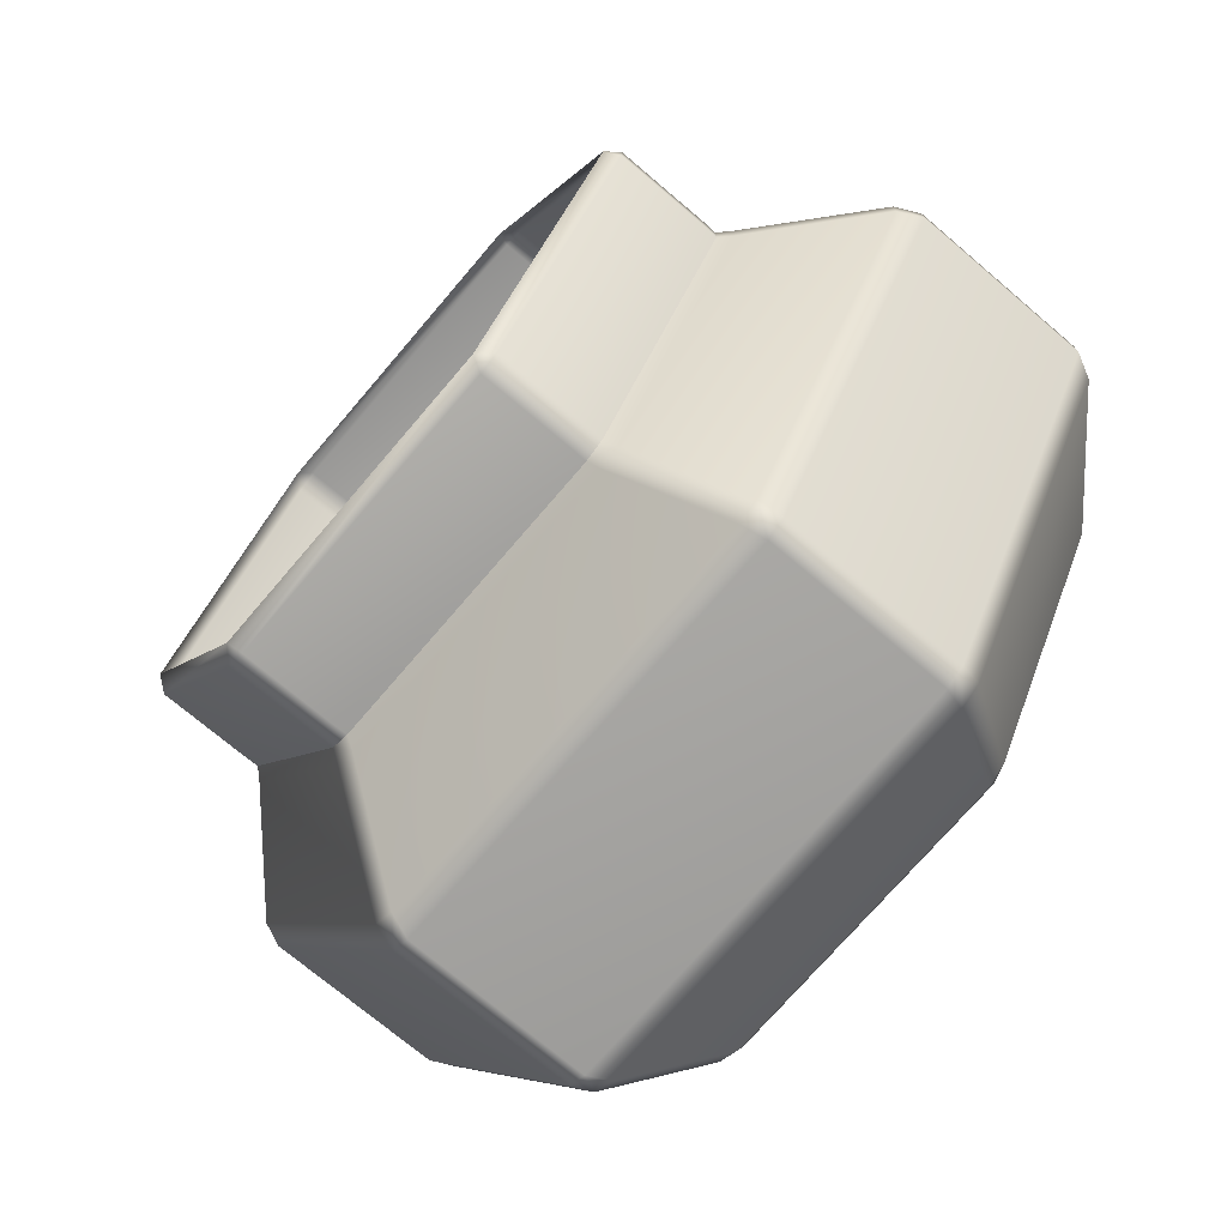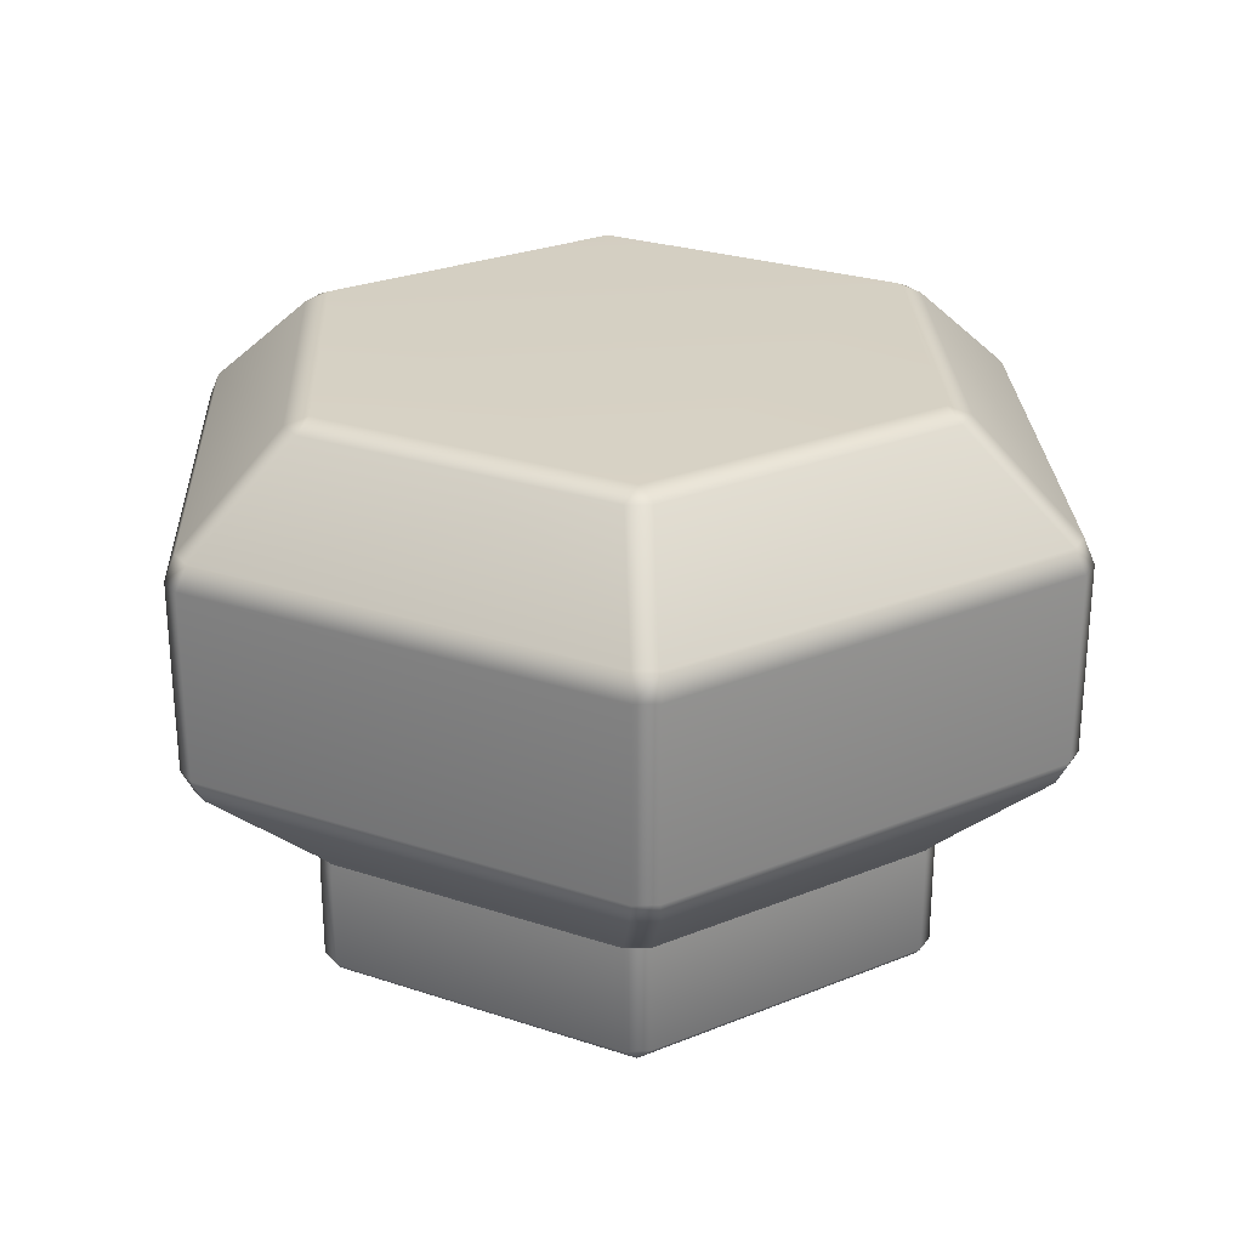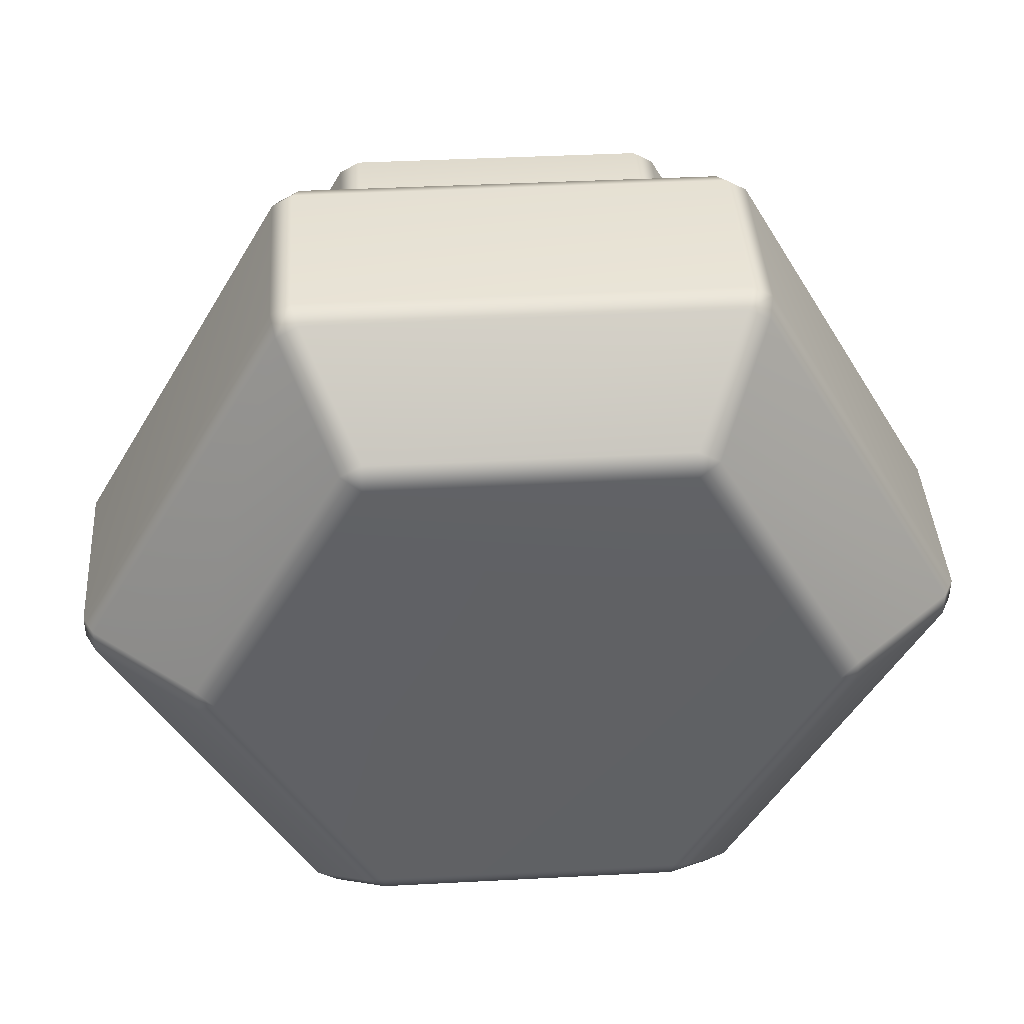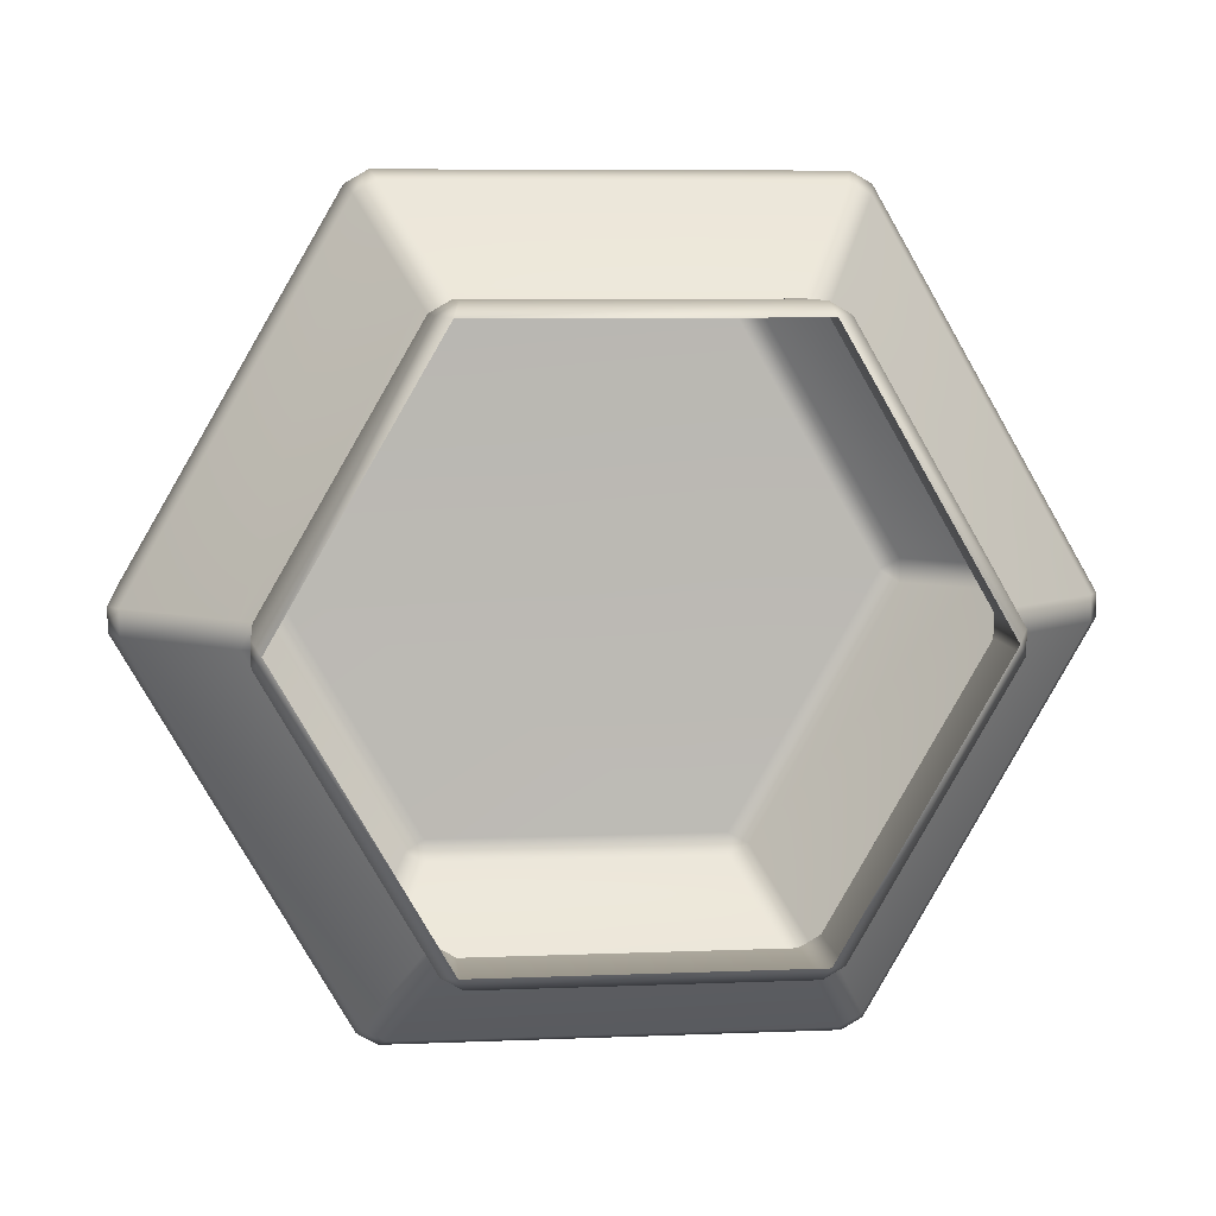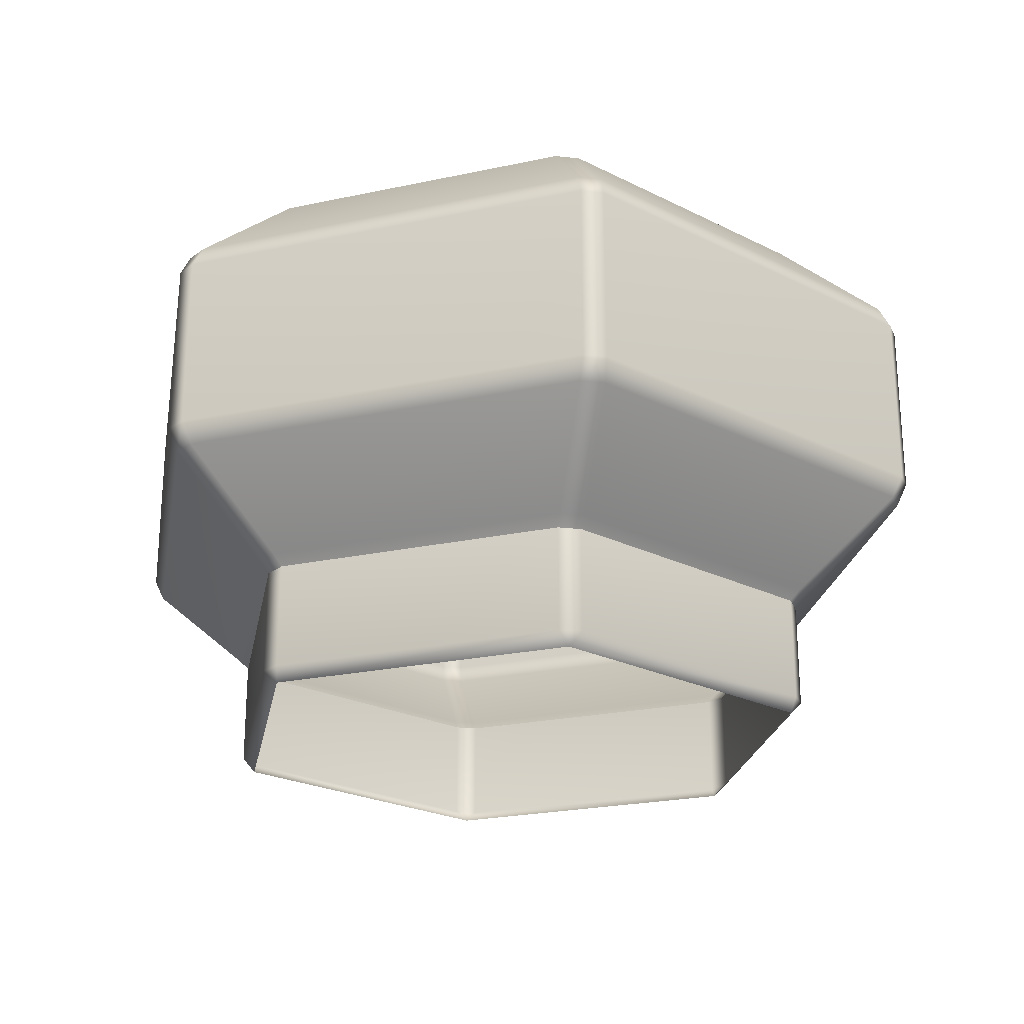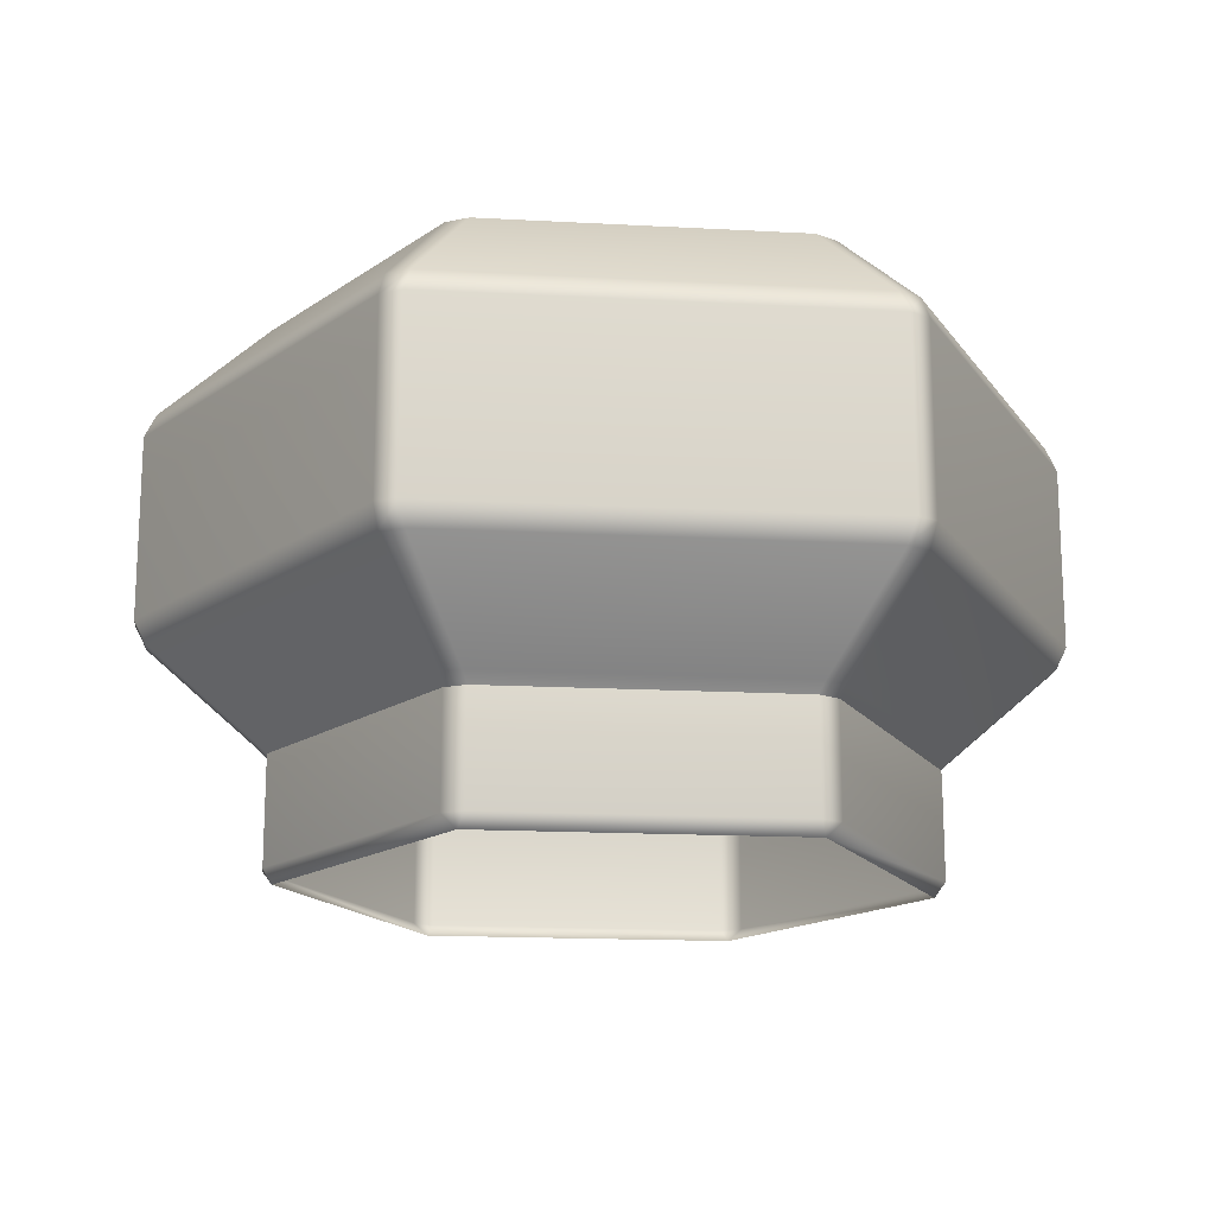
<metadata>
{"format":"obj","ext":"obj","renderer":"f3d","projection":"perspective","resolution":1024,"background":"white","views":[{"elev":-72.4,"azim":49.6,"up":"+Z"},{"elev":26.5,"azim":147.5,"up":"+Y"},{"elev":40.6,"azim":176.3,"up":"+Z"},{"elev":7.3,"azim":-6.6,"up":"+Z"},{"elev":-23.7,"azim":19.8,"up":"+Y"},{"elev":-16.5,"azim":53.7,"up":"+Y"}]}
</metadata>
<code>
g ENV_S10_Retro_Grav_Top_Piece_01a_MO
v 0.5269 -0.06732 -0.8607
v 0.5269 0.3425 -0.8607
v 0.482 -0.06732 -0.8867
v 0.482 0.3425 -0.8867
v -0.482 -0.06732 -0.8867
v -0.482 0.3425 -0.8867
v -0.5269 -0.06732 -0.8607
v -0.5269 0.3425 -0.8607
v 1.009 -0.06732 0.02597
v 1.009 0.3425 0.02597
v 1.009 -0.06732 -0.02597
v 1.009 0.3425 -0.02597
v -0.3826 -0.3773 0.6108
v -0.7202 -0.3773 0.02597
v -0.7192 -0.35 0.02668
v -0.3827 -0.35 0.6095
v -0.3365 -0.35 0.6362
v -0.3376 -0.3773 0.6367
v -0.3376 -0.5924 0.6367
v 0.3376 -0.3773 0.6367
v 0.3365 -0.35 0.6362
v -0.3826 -0.5924 0.6108
v 0.3827 -0.35 0.6095
v -0.3503 -0.6224 0.6068
v 0.3376 -0.5924 0.6367
v -0.7006 -0.6224 1.538e-05
v -0.7202 -0.5924 0.02597
v 0.3503 -0.6224 0.6068
v 0.3826 -0.5924 0.6108
v 0.3826 -0.3773 0.6108
v 0.7192 -0.35 0.02668
v 0.7202 -0.5924 0.02597
v 0.7202 -0.3773 0.02597
v 0.7006 -0.6224 1.538e-05
v 0.7192 -0.35 -0.02668
v 0.7202 -0.5924 -0.02597
v 0.7202 -0.3773 -0.02597
v 0.3827 -0.35 -0.6095
v 0.3826 -0.5924 -0.6108
v 0.3826 -0.3773 -0.6108
v 0.3503 -0.6224 -0.6068
v 0.3365 -0.35 -0.6362
v 0.3376 -0.5924 -0.6367
v 0.3376 -0.3773 -0.6367
v -0.3376 -0.5924 -0.6367
v -0.3376 -0.3773 -0.6367
v -0.3365 -0.35 -0.6362
v -0.3503 -0.6224 -0.6068
v -0.3827 -0.35 -0.6095
v -0.3826 -0.5924 -0.6108
v -0.3826 -0.3773 -0.6108
v -0.7202 -0.5924 -0.02597
v -0.7006 -0.6224 1.538e-05
v -0.7202 -0.5924 0.02597
v -0.7202 -0.3773 -0.02597
v -0.7192 -0.35 -0.02668
v -0.7202 -0.3773 0.02597
v -0.7192 -0.35 0.02668
v -1.009 -0.06732 -0.02597
v -1.009 0.3425 -0.02597
v -1.009 -0.06732 0.02597
v -1.009 0.3425 0.02597
v -0.5269 -0.06732 0.8607
v -0.5269 0.3425 0.8607
v -0.482 -0.06732 0.8867
v -0.482 0.3425 0.8867
v 0.482 -0.06732 0.8867
v 0.482 0.3425 0.8867
v 0.5269 -0.06732 0.8607
v 0.5269 0.3425 0.8607
v 0.4673 -0.1185 -0.8655
v -0.4673 -0.1185 -0.8655
v 0.3475 -0.3261 -0.658
v -0.3475 -0.3261 -0.658
v 0.3961 -0.3261 -0.6299
v 0.7436 -0.3261 -0.02806
v 0.5159 -0.1185 -0.8375
v 0.9832 -0.1185 -0.02806
v -0.5159 -0.1185 -0.8375
v -0.9832 -0.1185 -0.02806
v -0.3961 -0.3261 -0.6299
v -0.7436 -0.3261 -0.02806
v -0.9832 -0.1185 0.02806
v -0.5159 -0.1185 0.8375
v -0.7436 -0.3261 0.02806
v -0.3961 -0.3261 0.6299
v -0.4673 -0.1185 0.8655
v 0.4673 -0.1185 0.8655
v -0.3475 -0.3261 0.658
v 0.3475 -0.3261 0.658
v 0.5159 -0.1185 0.8375
v 0.9832 -0.1185 0.02806
v 0.3961 -0.3261 0.6299
v 0.7436 -0.3261 0.02806
v 0.5159 0.3937 -0.8375
v 0.9832 0.3937 -0.02806
v 0.3961 0.6012 -0.6299
v 0.7436 0.6012 -0.02806
v 0.3475 0.6012 -0.658
v -0.3475 0.6012 -0.658
v 0.4673 0.3937 -0.8655
v -0.4673 0.3937 -0.8655
v -0.3961 0.6012 -0.6299
v -0.7436 0.6012 -0.02806
v -0.5159 0.3937 -0.8375
v -0.9832 0.3937 -0.02806
v -0.7436 0.6012 0.02806
v -0.3961 0.6012 0.6299
v -0.9832 0.3937 0.02806
v -0.5159 0.3937 0.8375
v -0.3475 0.6012 0.658
v 0.3475 0.6012 0.658
v -0.4673 0.3937 0.8655
v 0.4673 0.3937 0.8655
v 0.3961 0.6012 0.6299
v 0.7436 0.6012 0.02806
v 0.5159 0.3937 0.8375
v 0.9832 0.3937 0.02806
v 0.482 -0.06732 -0.8867
v 0.482 0.3425 -0.8867
v -0.482 -0.06732 -0.8867
v -0.482 0.3425 -0.8867
v -0.5269 -0.06732 -0.8607
v -0.5269 0.3425 -0.8607
v -1.009 -0.06732 -0.02597
v -1.009 0.3425 -0.02597
v -1.009 -0.06732 0.02597
v -1.009 0.3425 0.02597
v -0.5269 -0.06732 0.8607
v -0.5269 0.3425 0.8607
v -0.482 -0.06732 0.8867
v -0.482 0.3425 0.8867
v 0.482 -0.06732 0.8867
v 0.482 0.3425 0.8867
v 0.5269 -0.06732 0.8607
v 0.5269 0.3425 0.8607
v 1.009 -0.06732 0.02597
v 1.009 0.3425 0.02597
v 1.009 -0.06732 -0.02597
v 1.009 0.3425 -0.02597
v 0.5269 -0.06732 -0.8607
v 0.5269 0.3425 -0.8607
v -0.3376 -0.3773 -0.6367
v -0.3376 -0.5924 -0.6367
v 0.3376 -0.3773 -0.6367
v 0.3376 -0.5924 -0.6367
v 0.3826 -0.3773 -0.6108
v 0.3826 -0.5924 -0.6108
v 0.7202 -0.3773 -0.02597
v 0.7202 -0.5924 -0.02597
v -0.7202 -0.3773 -0.02597
v -0.7202 -0.5924 -0.02597
v -0.3826 -0.3773 -0.6108
v -0.3826 -0.5924 -0.6108
v -0.3826 -0.3773 0.6108
v -0.3826 -0.5924 0.6108
v -0.7202 -0.3773 0.02597
v -0.7202 -0.5924 0.02597
v 0.3376 -0.3773 0.6367
v 0.3376 -0.5924 0.6367
v -0.3376 -0.3773 0.6367
v -0.3376 -0.5924 0.6367
v 0.7202 -0.3773 0.02597
v 0.7202 -0.5924 0.02597
v 0.3826 -0.3773 0.6108
v 0.3826 -0.5924 0.6108
v 0.7006 0.6224 1.538e-05
v 0.3503 0.6224 0.6068
v 0.3503 0.6224 -0.6068
v -0.3503 0.6224 0.6068
v -0.7006 0.6224 1.538e-05
v -0.3503 0.6224 -0.6068
v -0.3365 -0.35 -0.6362
v -0.3475 -0.3261 -0.658
v -0.3827 -0.35 -0.6095
v 0.3365 -0.35 -0.6362
v -0.3961 -0.3261 -0.6299
v 0.3475 -0.3261 -0.658
v -0.4673 -0.1185 -0.8655
v -0.7436 -0.3261 -0.02806
v -0.7192 -0.35 -0.02668
v -0.7192 -0.35 0.02668
v -0.5159 -0.1185 -0.8375
v 0.3961 -0.3261 -0.6299
v 0.3827 -0.35 -0.6095
v 0.5159 -0.1185 -0.8375
v 0.7436 -0.3261 -0.02806
v 0.7192 -0.35 -0.02668
v 0.4673 -0.1185 -0.8655
v -0.7436 -0.3261 0.02806
v -0.9832 -0.1185 -0.02806
v -0.3961 -0.3261 0.6299
v -0.3827 -0.35 0.6095
v -0.3365 -0.35 0.6362
v -0.9832 -0.1185 0.02806
v 0.7436 -0.3261 0.02806
v 0.7192 -0.35 0.02668
v 0.9832 -0.1185 0.02806
v 0.3961 -0.3261 0.6299
v 0.3827 -0.35 0.6095
v 0.9832 -0.1185 -0.02806
v -0.3475 -0.3261 0.658
v -0.5159 -0.1185 0.8375
v 0.3475 -0.3261 0.658
v 0.3365 -0.35 0.6362
v 0.4673 -0.1185 0.8655
v -0.4673 -0.1185 0.8655
v 0.5159 -0.1185 0.8375
v 1.009 -0.06732 -0.02597
v 0.5269 -0.06732 -0.8607
v 1.009 -0.06732 0.02597
v 0.5269 -0.06732 0.8607
v 0.482 -0.06732 -0.8867
v 0.482 -0.06732 0.8867
v -0.482 -0.06732 0.8867
v -0.482 -0.06732 -0.8867
v -0.5269 -0.06732 0.8607
v -0.5269 -0.06732 -0.8607
v -1.009 -0.06732 0.02597
v -1.009 -0.06732 -0.02597
v 0.4673 0.3937 0.8655
v 0.482 0.3425 0.8867
v -0.482 0.3425 0.8867
v -0.4673 0.3937 0.8655
v -0.5269 0.3425 0.8607
v 0.5159 0.3937 0.8375
v 0.5269 0.3425 0.8607
v 0.3475 0.6012 0.658
v 0.9832 0.3937 0.02806
v 1.009 0.3425 0.02597
v 0.3961 0.6012 0.6299
v 0.9832 0.3937 -0.02806
v 1.009 0.3425 -0.02597
v 0.7436 0.6012 0.02806
v 0.5159 0.3937 -0.8375
v 0.5269 0.3425 -0.8607
v 0.7436 0.6012 -0.02806
v 0.4673 0.3937 -0.8655
v 0.482 0.3425 -0.8867
v 0.3961 0.6012 -0.6299
v -0.4673 0.3937 -0.8655
v -0.482 0.3425 -0.8867
v 0.3475 0.6012 -0.658
v -0.5159 0.3937 -0.8375
v -0.5269 0.3425 -0.8607
v -0.3475 0.6012 -0.658
v -0.9832 0.3937 -0.02806
v -1.009 0.3425 -0.02597
v -0.3961 0.6012 -0.6299
v -0.9832 0.3937 0.02806
v -1.009 0.3425 0.02597
v -0.7436 0.6012 -0.02806
v -0.5159 0.3937 0.8375
v -0.3961 0.6012 0.6299
v -0.7436 0.6012 0.02806
v -0.3475 0.6012 0.658
v -0.3503 0.6224 -0.6068
v -0.7006 0.6224 1.538e-05
v 0.3503 0.6224 -0.6068
v -0.3503 0.6224 0.6068
v 0.7006 0.6224 1.538e-05
v 0.3503 0.6224 0.6068
g ENV_S10_Retro_Grav_Top_Piece_01a_MO_0
f 3 2 1
f 3 4 2
f 7 6 5
f 7 8 6
f 11 10 9
f 11 12 10
f 15 14 13
f 15 13 16
f 17 16 13
f 17 13 18
f 13 19 18
f 17 18 20
f 17 20 21
f 13 22 19
f 23 21 20
f 22 24 19
f 24 25 19
f 26 24 22
f 26 22 27
f 24 28 25
f 20 25 29
f 25 28 29
f 23 20 30
f 20 29 30
f 31 23 30
f 32 29 28
f 31 30 33
f 32 28 34
f 35 31 33
f 36 32 34
f 33 32 36
f 35 33 37
f 33 36 37
f 38 35 37
f 39 36 34
f 38 37 40
f 39 34 41
f 42 38 40
f 43 39 41
f 40 39 43
f 40 43 44
f 42 40 44
f 41 45 43
f 42 44 46
f 42 46 47
f 41 48 45
f 49 47 46
f 46 45 50
f 45 48 50
f 46 50 51
f 49 46 51
f 48 52 50
f 48 53 52
f 52 53 54
f 49 51 55
f 55 52 54
f 49 55 56
f 55 54 57
f 58 56 55
f 58 55 57
f 61 60 59
f 61 62 60
f 65 64 63
f 65 66 64
f 69 68 67
f 69 70 68
f 73 72 71
f 73 74 72
f 77 76 75
f 77 78 76
f 81 80 79
f 81 82 80
f 85 84 83
f 85 86 84
f 89 88 87
f 89 90 88
f 93 92 91
f 93 94 92
f 97 96 95
f 97 98 96
f 101 100 99
f 101 102 100
f 105 104 103
f 105 106 104
f 109 108 107
f 109 110 108
f 113 112 111
f 113 114 112
f 117 116 115
f 117 118 116
f 121 120 119
f 121 122 120
f 125 124 123
f 125 126 124
f 129 128 127
f 129 130 128
f 133 132 131
f 133 134 132
f 137 136 135
f 137 138 136
f 141 140 139
f 141 142 140
f 145 144 143
f 145 146 144
f 149 148 147
f 149 150 148
f 153 152 151
f 153 154 152
f 157 156 155
f 157 158 156
f 161 160 159
f 161 162 160
f 165 164 163
f 165 166 164
f 169 168 167
f 169 170 168
f 169 171 170
f 169 172 171
f 175 174 173
f 176 173 174
f 175 177 174
f 176 174 178
f 177 179 174
f 175 180 177
f 175 181 180
f 182 180 181
f 177 183 179
f 176 178 184
f 176 184 185
f 186 184 178
f 185 184 187
f 185 187 188
f 186 178 189
f 182 190 180
f 190 191 180
f 182 192 190
f 182 193 192
f 194 192 193
f 190 195 191
f 188 187 196
f 188 196 197
f 198 196 187
f 197 196 199
f 197 199 200
f 198 187 201
f 194 202 192
f 202 203 192
f 194 204 202
f 200 199 204
f 194 205 204
f 200 204 205
f 199 206 204
f 202 207 203
f 199 208 206
f 198 201 209
f 210 209 201
f 198 209 211
f 211 208 198
f 210 201 186
f 211 212 208
f 206 208 212
f 186 213 210
f 206 212 214
f 207 206 214
f 186 189 213
f 207 214 215
f 189 216 213
f 203 207 215
f 189 179 216
f 203 215 217
f 179 218 216
f 195 203 217
f 179 183 218
f 195 217 219
f 183 220 218
f 191 195 219
f 183 191 220
f 191 219 220
f 223 222 221
f 223 221 224
f 224 225 223
f 226 221 222
f 226 222 227
f 226 228 221
f 229 226 227
f 229 227 230
f 226 231 228
f 232 229 230
f 232 230 233
f 234 229 232
f 235 232 233
f 235 233 236
f 234 232 237
f 238 235 236
f 238 236 239
f 238 240 235
f 239 241 238
f 239 242 241
f 238 243 240
f 244 241 242
f 244 242 245
f 244 246 241
f 245 247 244
f 245 248 247
f 244 249 246
f 250 247 248
f 250 248 251
f 250 252 247
f 251 253 250
f 251 225 253
f 224 253 225
f 224 254 253
f 250 255 252
f 224 256 254
f 246 249 257
f 243 246 257
f 249 252 258
f 249 258 257
f 252 255 258
f 243 257 259
f 240 243 259
f 259 237 240
f 255 260 258
f 255 254 260
f 254 256 260
f 259 261 237
f 237 261 234
f 261 231 234
f 256 262 260
f 261 262 231
f 256 228 262
f 228 231 262

</code>
